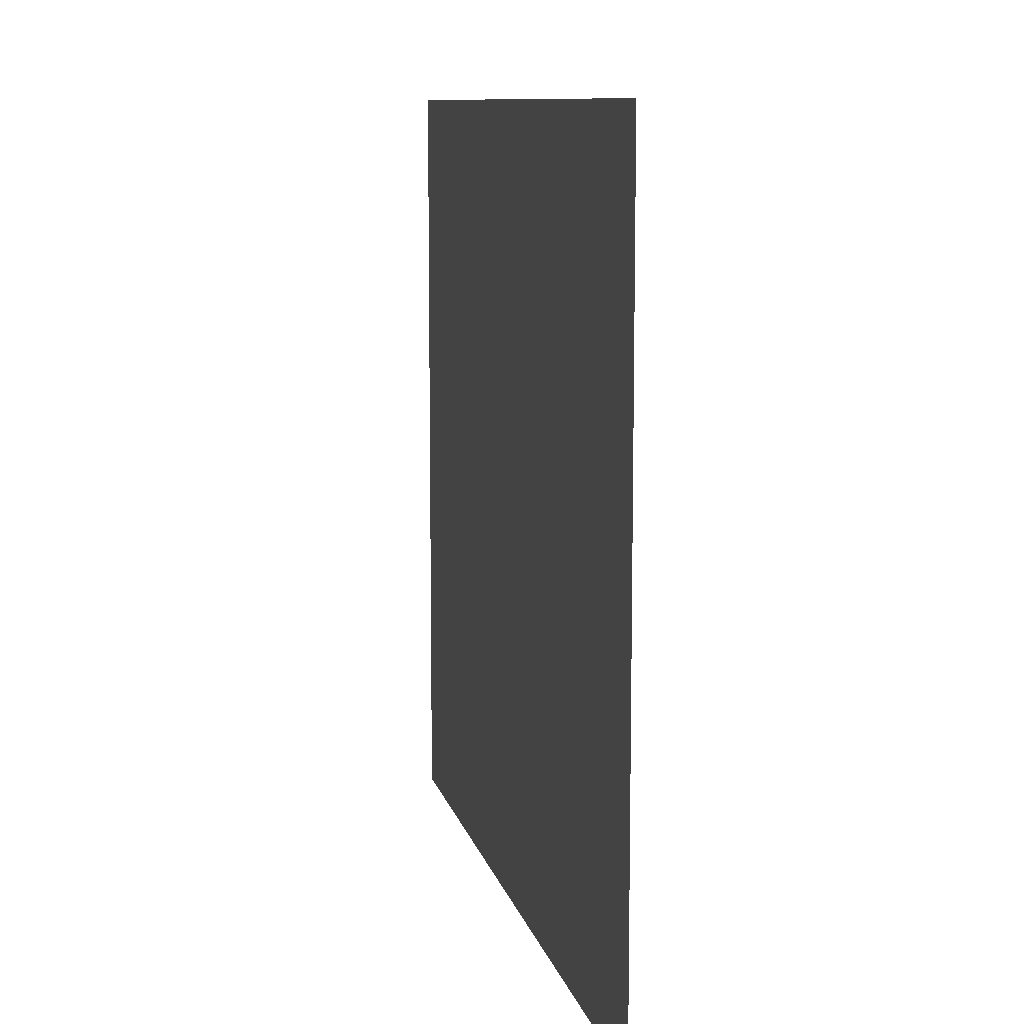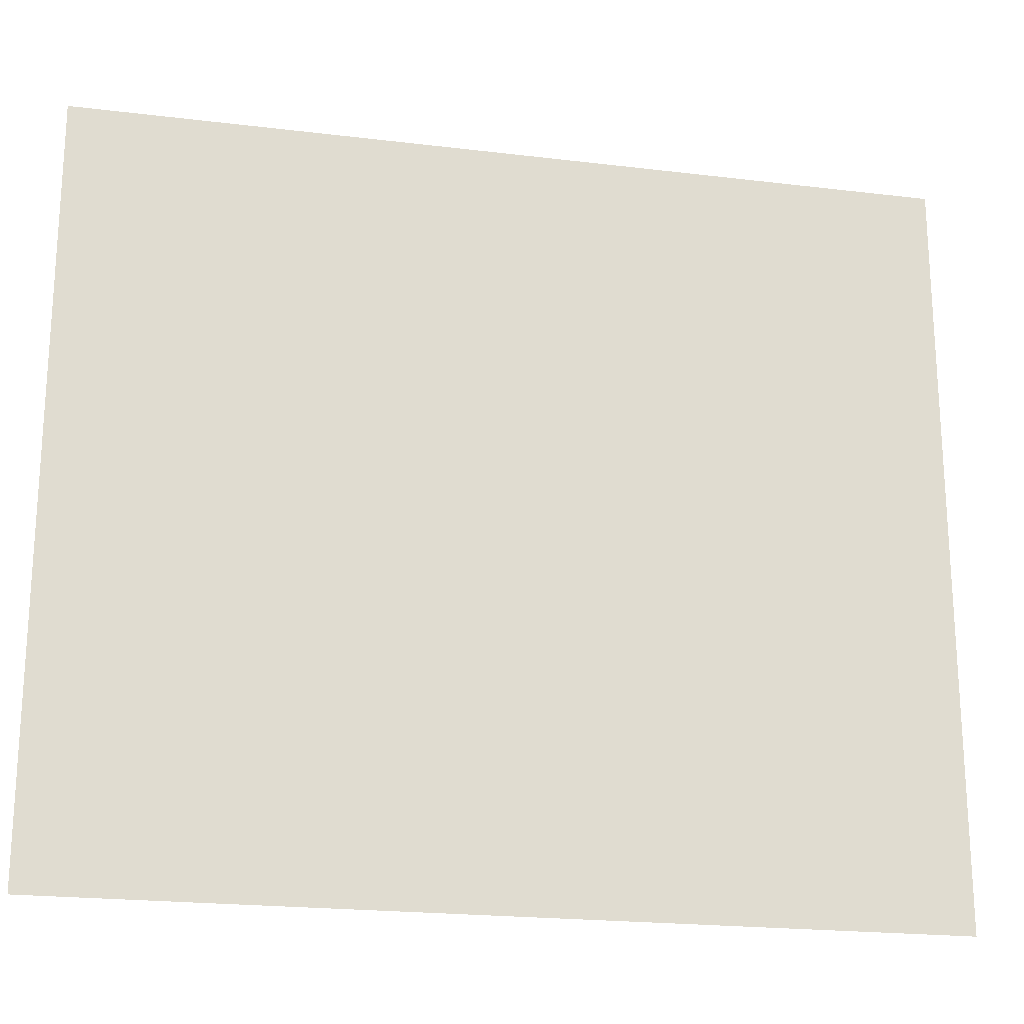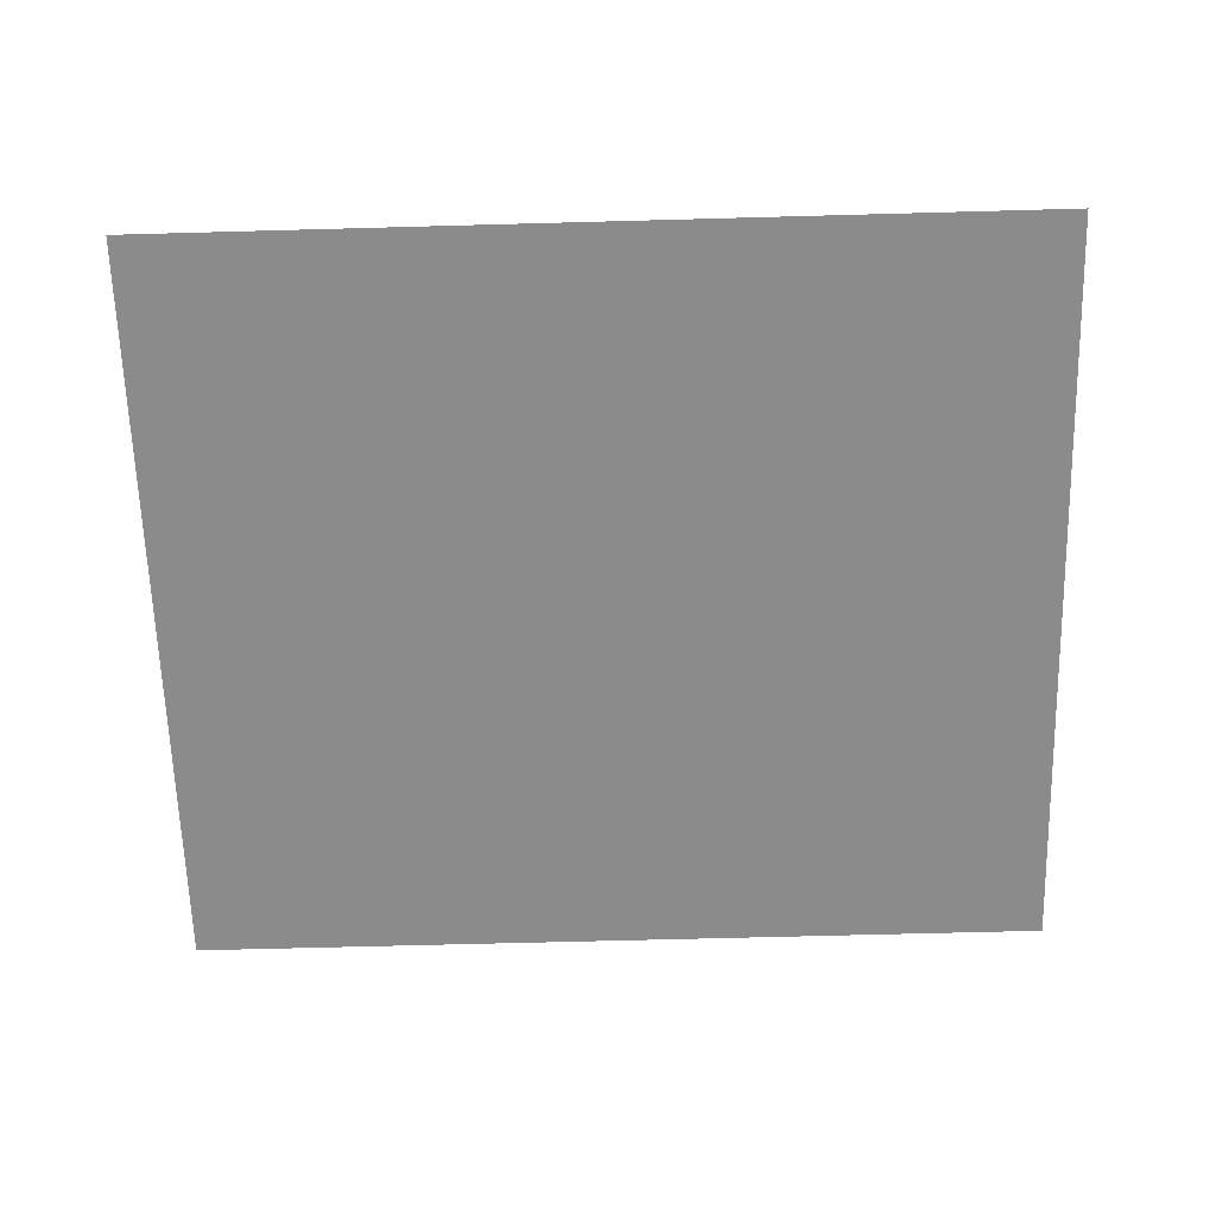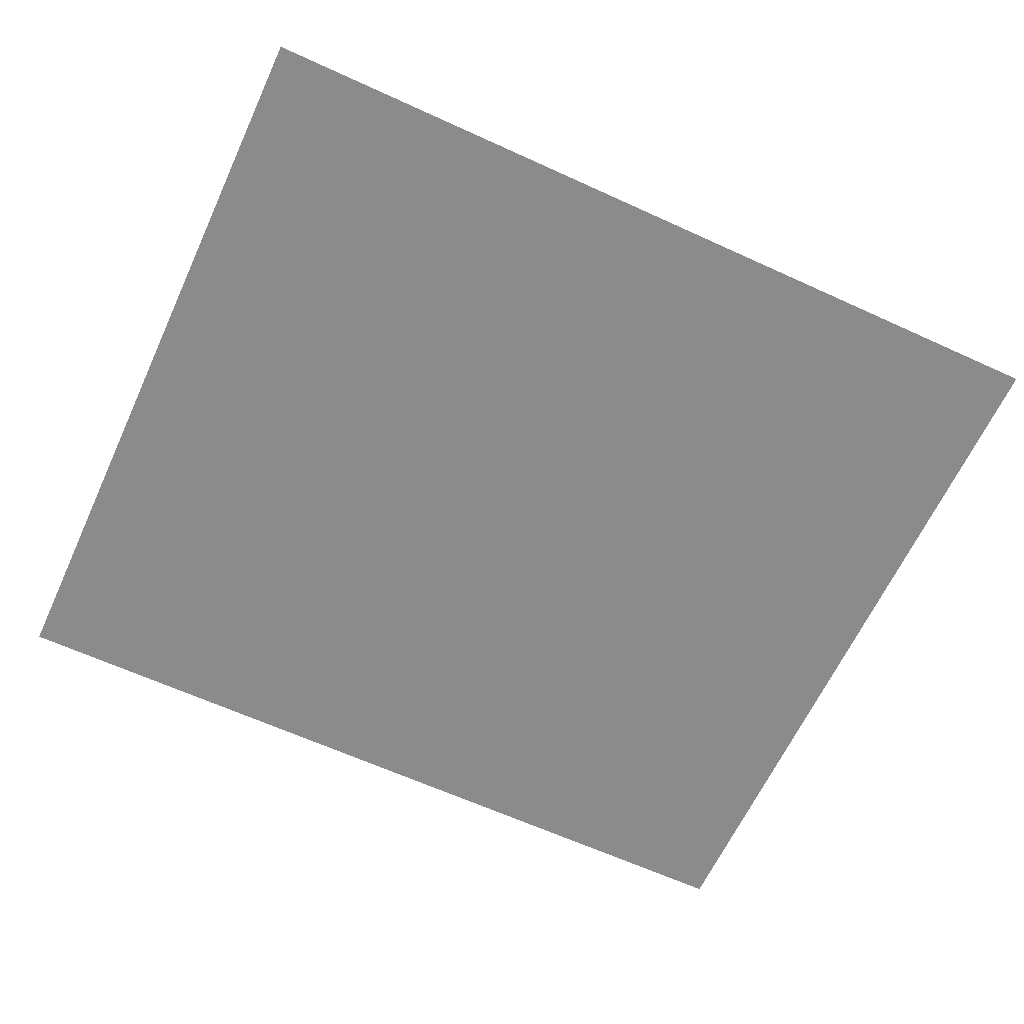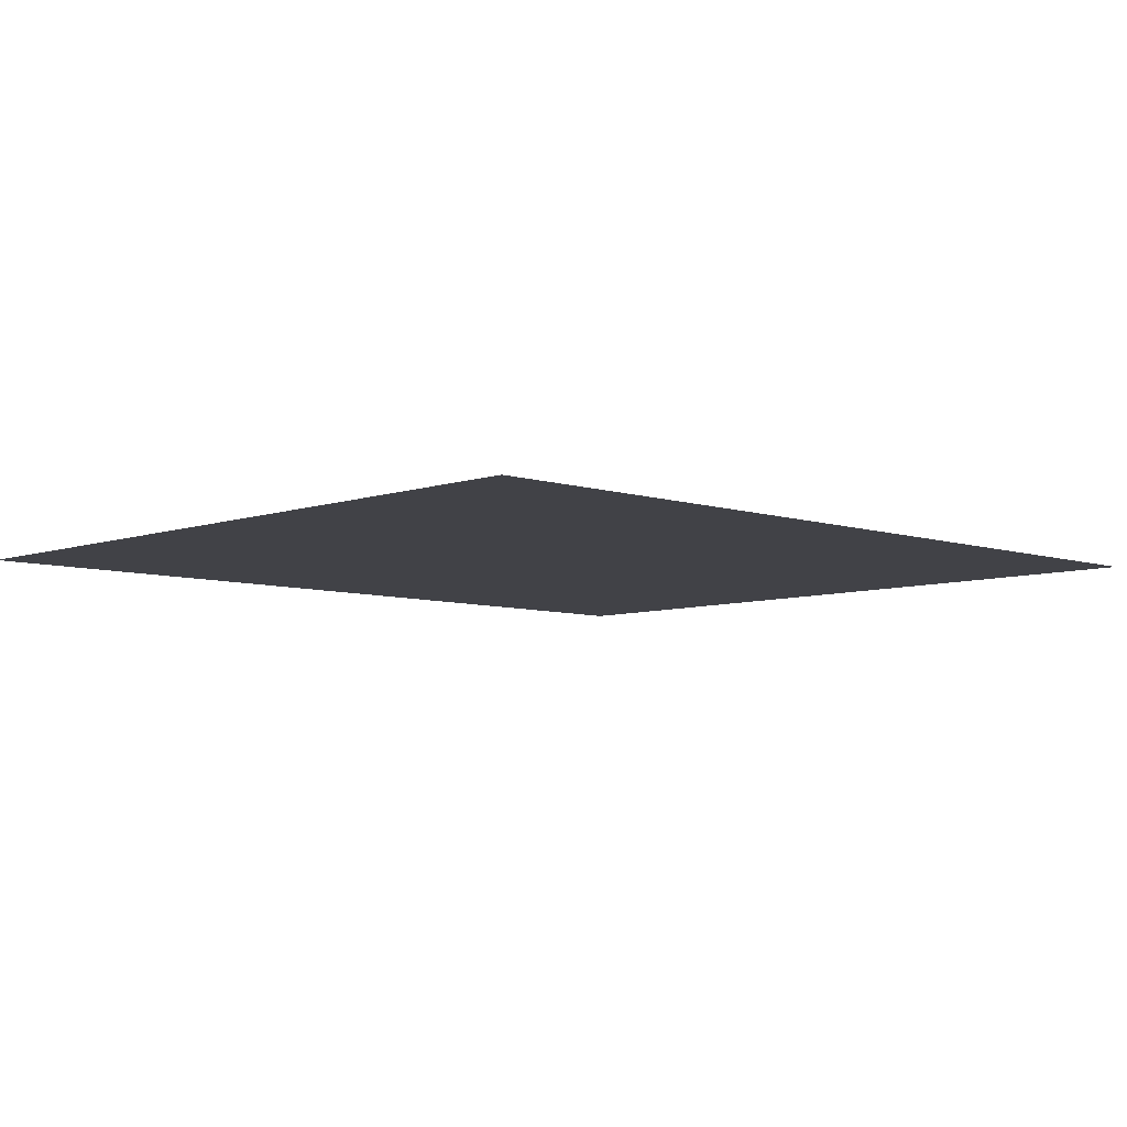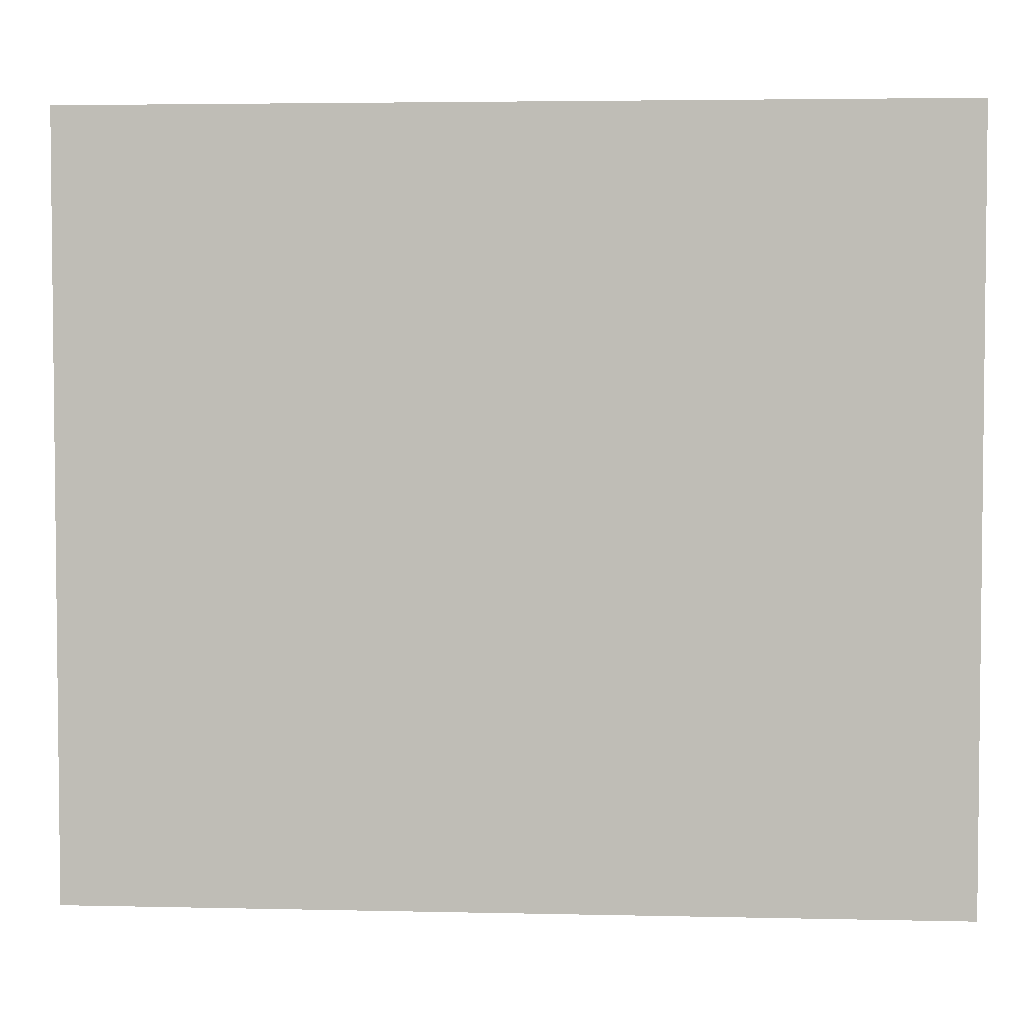
<metadata>
{"format":"obj","ext":"obj","renderer":"f3d","projection":"perspective","resolution":1024,"background":"white","views":[{"elev":9.7,"azim":-102.1,"up":"+Z"},{"elev":-21.0,"azim":167.7,"up":"+Z"},{"elev":-64.0,"azim":-178.4,"up":"+Y"},{"elev":-63.7,"azim":155.2,"up":"+Y"},{"elev":-6.8,"azim":-44.1,"up":"+Y"},{"elev":3.8,"azim":-175.6,"up":"+Z"}]}
</metadata>
<code>
g default
v 0 0 -7
v 0 0 0
v -8 0 0
v -8 0 -7
g Control_room_floor1
f 1 4 3 2

</code>
